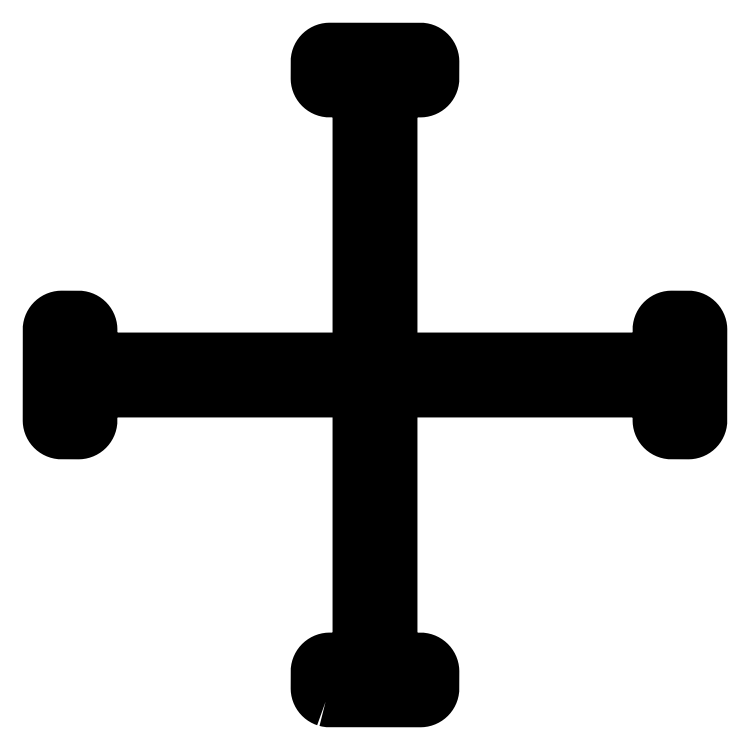
<metadata>
{"format":"dxf","ext":"dxf","renderer":"ezdxf+matplotlib","layout":"modelspace","background":"white","min_lineweight":24,"dpi":150}
</metadata>
<code>
0
SECTION
2
ENTITIES
0
LWPOLYLINE
8
0
90
285
70
0
10
-14.16
20
-93.63
10
-14.53
20
-93.5
10
-14.89
20
-93.33
10
-15.22
20
-93.13
10
-15.54
20
-92.89
10
-15.83
20
-92.63
10
-16.09
20
-92.34
10
-16.33
20
-92.02
10
-16.53
20
-91.69
10
-16.7
20
-91.33
10
-16.83
20
-90.96
10
-16.92
20
-90.58
10
-16.98
20
-90.19
10
-17
20
-89.8
10
-17
20
-85
10
-16.98
20
-84.61
10
-16.92
20
-84.22
10
-16.83
20
-83.84
10
-16.7
20
-83.47
10
-16.53
20
-83.11
10
-16.33
20
-82.78
10
-16.09
20
-82.46
10
-15.83
20
-82.17
10
-15.54
20
-81.91
10
-15.22
20
-81.67
10
-14.89
20
-81.47
10
-14.53
20
-81.3
10
-14.16
20
-81.17
10
-13.78
20
-81.08
10
-13.39
20
-81.02
10
-13
20
-81
10
-5
20
-81
10
-5
20
-5
10
-81
20
-5
10
-81
20
-13
10
-81.02
20
-13.39
10
-81.08
20
-13.78
10
-81.17
20
-14.16
10
-81.3
20
-14.53
10
-81.47
20
-14.89
10
-81.67
20
-15.22
10
-81.91
20
-15.54
10
-82.17
20
-15.83
10
-82.46
20
-16.09
10
-82.78
20
-16.33
10
-83.11
20
-16.53
10
-83.47
20
-16.7
10
-83.84
20
-16.83
10
-84.22
20
-16.92
10
-84.61
20
-16.98
10
-85
20
-17
10
-89.8
20
-17
10
-90.19
20
-16.98
10
-90.58
20
-16.92
10
-90.96
20
-16.83
10
-91.33
20
-16.7
10
-91.69
20
-16.53
10
-92.02
20
-16.33
10
-92.34
20
-16.09
10
-92.63
20
-15.83
10
-92.89
20
-15.54
10
-93.13
20
-15.22
10
-93.33
20
-14.89
10
-93.5
20
-14.53
10
-93.63
20
-14.16
10
-93.72
20
-13.78
10
-93.78
20
-13.39
10
-93.8
20
-13
10
-93.8
20
13
10
-93.78
20
13.39
10
-93.72
20
13.78
10
-93.63
20
14.16
10
-93.5
20
14.53
10
-93.33
20
14.89
10
-93.13
20
15.22
10
-92.89
20
15.54
10
-92.63
20
15.83
10
-92.34
20
16.09
10
-92.02
20
16.33
10
-91.69
20
16.53
10
-91.33
20
16.7
10
-90.96
20
16.83
10
-90.58
20
16.92
10
-90.19
20
16.98
10
-89.8
20
17
10
-85
20
17
10
-84.61
20
16.98
10
-84.22
20
16.92
10
-83.84
20
16.83
10
-83.47
20
16.7
10
-83.11
20
16.53
10
-82.78
20
16.33
10
-82.46
20
16.09
10
-82.17
20
15.83
10
-81.91
20
15.54
10
-81.67
20
15.22
10
-81.47
20
14.89
10
-81.3
20
14.53
10
-81.17
20
14.16
10
-81.08
20
13.78
10
-81.02
20
13.39
10
-81
20
13
10
-81
20
5
10
-5
20
5
10
-5
20
81
10
-13
20
81
10
-13.39
20
81.02
10
-13.78
20
81.08
10
-14.16
20
81.17
10
-14.53
20
81.3
10
-14.89
20
81.47
10
-15.22
20
81.67
10
-15.54
20
81.91
10
-15.83
20
82.17
10
-16.09
20
82.46
10
-16.33
20
82.78
10
-16.53
20
83.11
10
-16.7
20
83.47
10
-16.83
20
83.84
10
-16.92
20
84.22
10
-16.98
20
84.61
10
-17
20
85
10
-17
20
89.8
10
-16.98
20
90.19
10
-16.92
20
90.58
10
-16.83
20
90.96
10
-16.7
20
91.33
10
-16.53
20
91.69
10
-16.33
20
92.02
10
-16.09
20
92.34
10
-15.83
20
92.63
10
-15.54
20
92.89
10
-15.22
20
93.13
10
-14.89
20
93.33
10
-14.53
20
93.5
10
-14.16
20
93.63
10
-13.78
20
93.72
10
-13.39
20
93.78
10
-13
20
93.8
10
13
20
93.8
10
13.39
20
93.78
10
13.78
20
93.72
10
14.16
20
93.63
10
14.53
20
93.5
10
14.89
20
93.33
10
15.22
20
93.13
10
15.54
20
92.89
10
15.83
20
92.63
10
16.09
20
92.34
10
16.33
20
92.02
10
16.53
20
91.69
10
16.7
20
91.33
10
16.83
20
90.96
10
16.92
20
90.58
10
16.98
20
90.19
10
17
20
89.8
10
17
20
85
10
16.98
20
84.61
10
16.92
20
84.22
10
16.83
20
83.84
10
16.7
20
83.47
10
16.53
20
83.11
10
16.33
20
82.78
10
16.09
20
82.46
10
15.83
20
82.17
10
15.54
20
81.91
10
15.22
20
81.67
10
14.89
20
81.47
10
14.53
20
81.3
10
14.16
20
81.17
10
13.78
20
81.08
10
13.39
20
81.02
10
13
20
81
10
5
20
81
10
5
20
5
10
81
20
5
10
81
20
13
10
81.02
20
13.39
10
81.08
20
13.78
10
81.17
20
14.16
10
81.3
20
14.53
10
81.47
20
14.89
10
81.67
20
15.22
10
81.91
20
15.54
10
82.17
20
15.83
10
82.46
20
16.09
10
82.78
20
16.33
10
83.11
20
16.53
10
83.47
20
16.7
10
83.84
20
16.83
10
84.22
20
16.92
10
84.61
20
16.98
10
85
20
17
10
89.8
20
17
10
90.19
20
16.98
10
90.58
20
16.92
10
90.96
20
16.83
10
91.33
20
16.7
10
91.69
20
16.53
10
92.02
20
16.33
10
92.34
20
16.09
10
92.63
20
15.83
10
92.89
20
15.54
10
93.13
20
15.22
10
93.33
20
14.89
10
93.5
20
14.53
10
93.63
20
14.16
10
93.72
20
13.78
10
93.78
20
13.39
10
93.8
20
13
10
93.8
20
-13
10
93.78
20
-13.39
10
93.72
20
-13.78
10
93.63
20
-14.16
10
93.5
20
-14.53
10
93.33
20
-14.89
10
93.13
20
-15.22
10
92.89
20
-15.54
10
92.63
20
-15.83
10
92.34
20
-16.09
10
92.02
20
-16.33
10
91.69
20
-16.53
10
91.33
20
-16.7
10
90.96
20
-16.83
10
90.58
20
-16.92
10
90.19
20
-16.98
10
89.8
20
-17
10
85
20
-17
10
84.61
20
-16.98
10
84.22
20
-16.92
10
83.84
20
-16.83
10
83.47
20
-16.7
10
83.11
20
-16.53
10
82.78
20
-16.33
10
82.46
20
-16.09
10
82.17
20
-15.83
10
81.91
20
-15.54
10
81.67
20
-15.22
10
81.47
20
-14.89
10
81.3
20
-14.53
10
81.17
20
-14.16
10
81.08
20
-13.78
10
81.02
20
-13.39
10
81
20
-13
10
81
20
-5
10
5
20
-5
10
5
20
-81
10
13
20
-81
10
13.39
20
-81.02
10
13.78
20
-81.08
10
14.16
20
-81.17
10
14.53
20
-81.3
10
14.89
20
-81.47
10
15.22
20
-81.67
10
15.54
20
-81.91
10
15.83
20
-82.17
10
16.09
20
-82.46
10
16.33
20
-82.78
10
16.53
20
-83.11
10
16.7
20
-83.47
10
16.83
20
-83.84
10
16.92
20
-84.22
10
16.98
20
-84.61
10
17
20
-85
10
17
20
-89.8
10
16.98
20
-90.19
10
16.92
20
-90.58
10
16.83
20
-90.96
10
16.7
20
-91.33
10
16.53
20
-91.69
10
16.33
20
-92.02
10
16.09
20
-92.34
10
15.83
20
-92.63
10
15.54
20
-92.89
10
15.22
20
-93.13
10
14.89
20
-93.33
10
14.53
20
-93.5
10
14.16
20
-93.63
10
13.78
20
-93.72
10
13.39
20
-93.78
10
13
20
-93.8
10
-13
20
-93.8
10
-13.39
20
-93.78
10
-13.78
20
-93.72
10
-14.16
20
-93.63
0
LWPOLYLINE
8
0
90
5
70
0
10
5
20
-89.8
10
13
20
-89.8
10
13
20
-85
10
5
20
-85
10
5
20
-89.8
0
LWPOLYLINE
8
0
90
5
70
0
10
-13
20
-89.8
10
-5
20
-89.8
10
-5
20
-85
10
-13
20
-85
10
-13
20
-89.8
0
LWPOLYLINE
8
0
90
5
70
0
10
-89.8
20
-5
10
-89.8
20
-13
10
-85
20
-13
10
-85
20
-5
10
-89.8
20
-5
0
LWPOLYLINE
8
0
90
5
70
0
10
89.8
20
-13
10
89.8
20
-5
10
85
20
-5
10
85
20
-13
10
89.8
20
-13
0
LWPOLYLINE
8
0
90
5
70
0
10
-89.8
20
13
10
-89.8
20
5
10
-85
20
5
10
-85
20
13
10
-89.8
20
13
0
LWPOLYLINE
8
0
90
5
70
0
10
89.8
20
5
10
89.8
20
13
10
85
20
13
10
85
20
5
10
89.8
20
5
0
LWPOLYLINE
8
0
90
5
70
0
10
-5
20
89.8
10
-13
20
89.8
10
-13
20
85
10
-5
20
85
10
-5
20
89.8
0
LWPOLYLINE
8
0
90
5
70
0
10
13
20
89.8
10
5
20
89.8
10
5
20
85
10
13
20
85
10
13
20
89.8
0
ENDSEC
0
EOF

</code>
